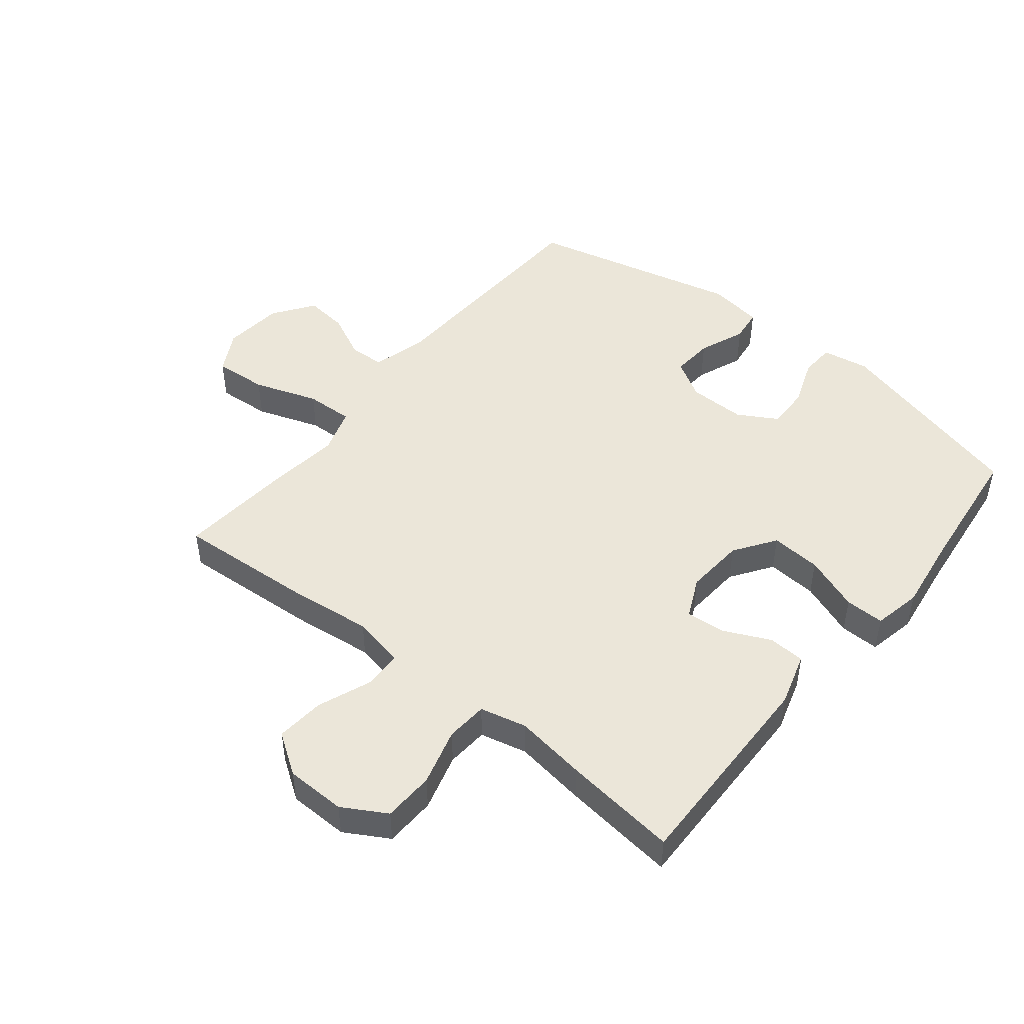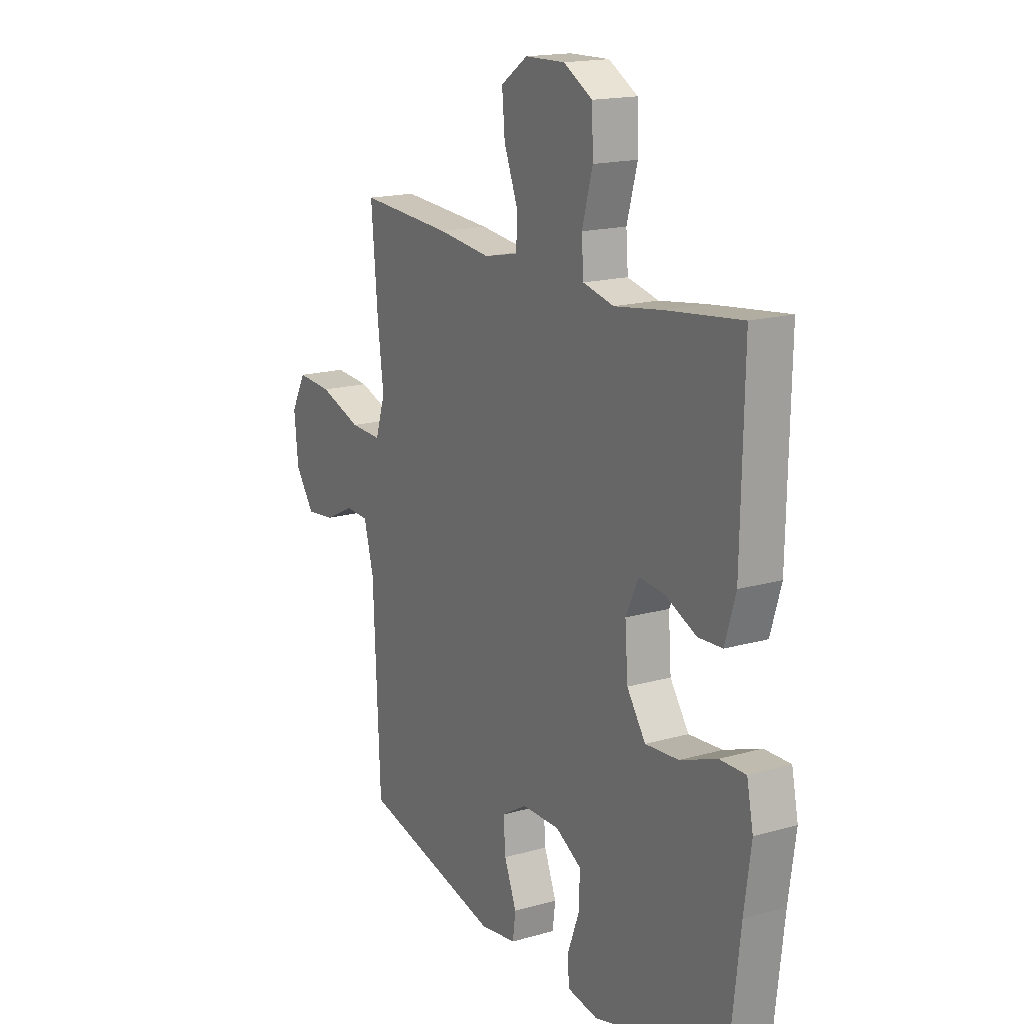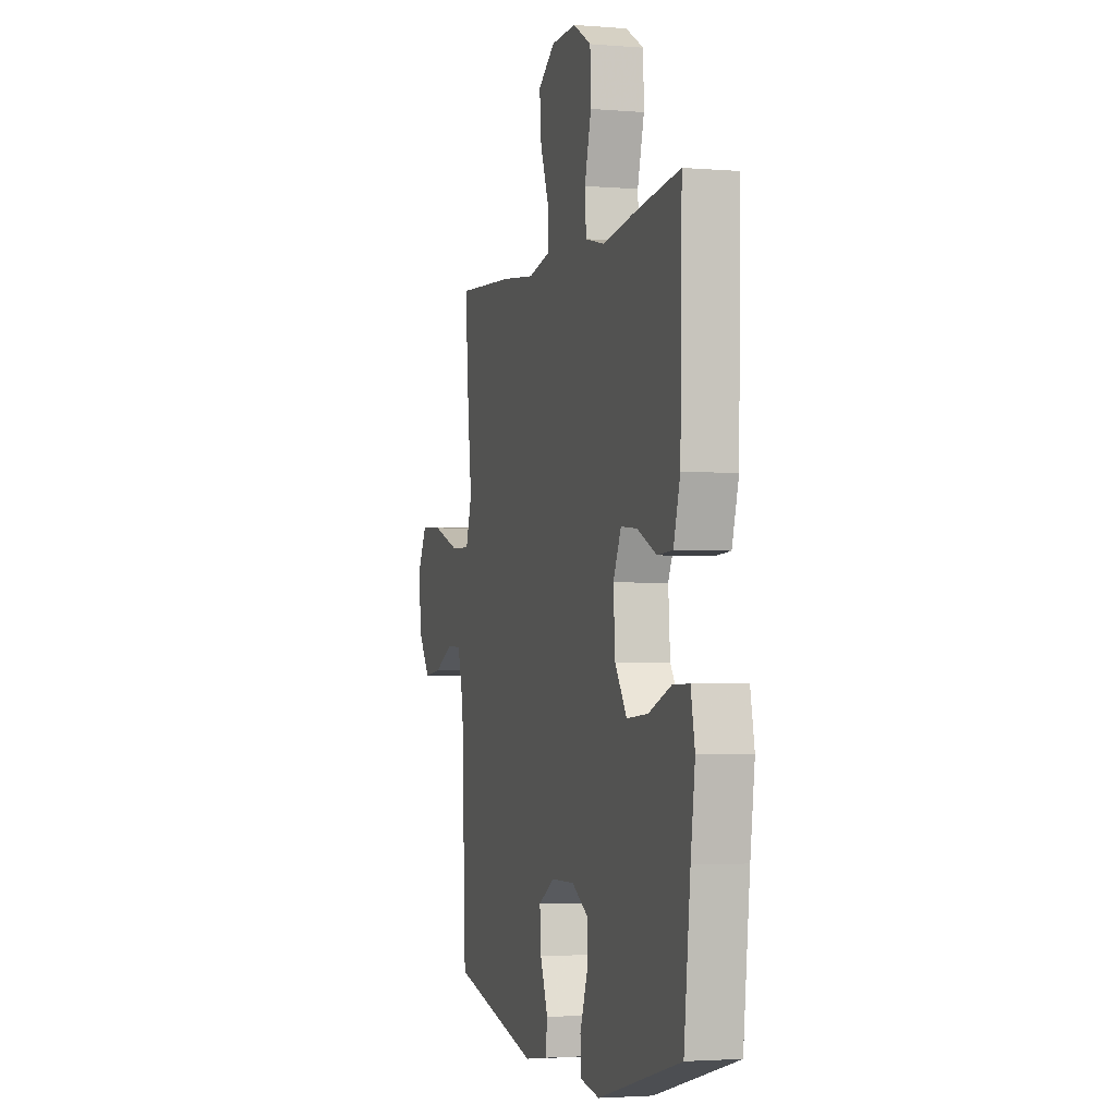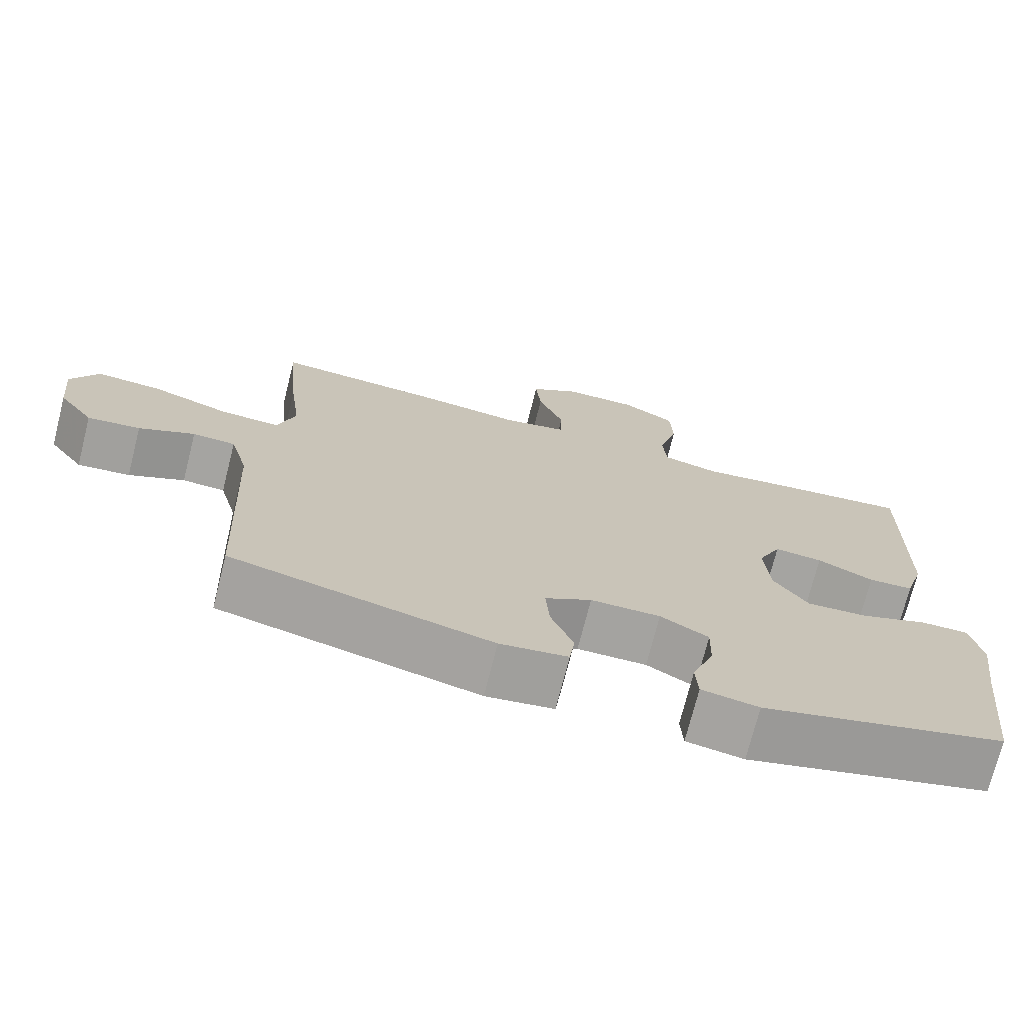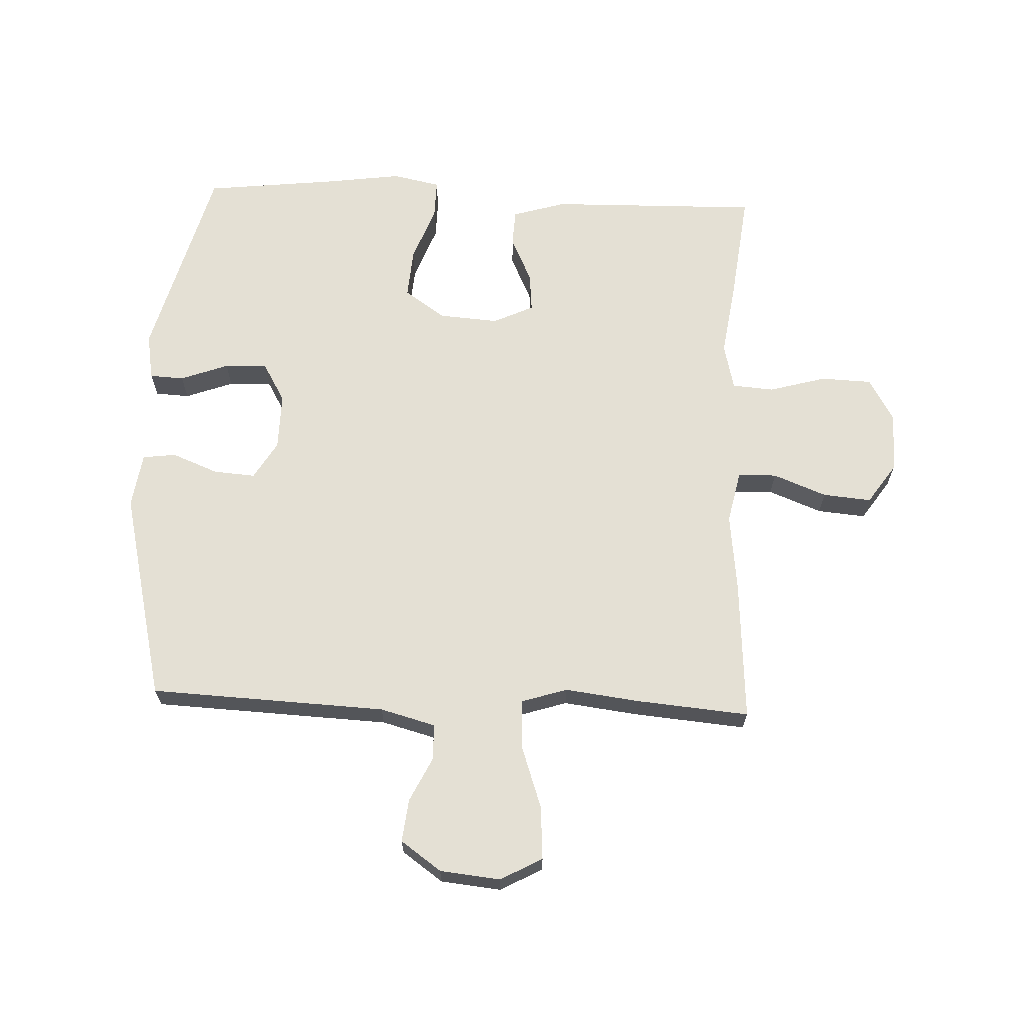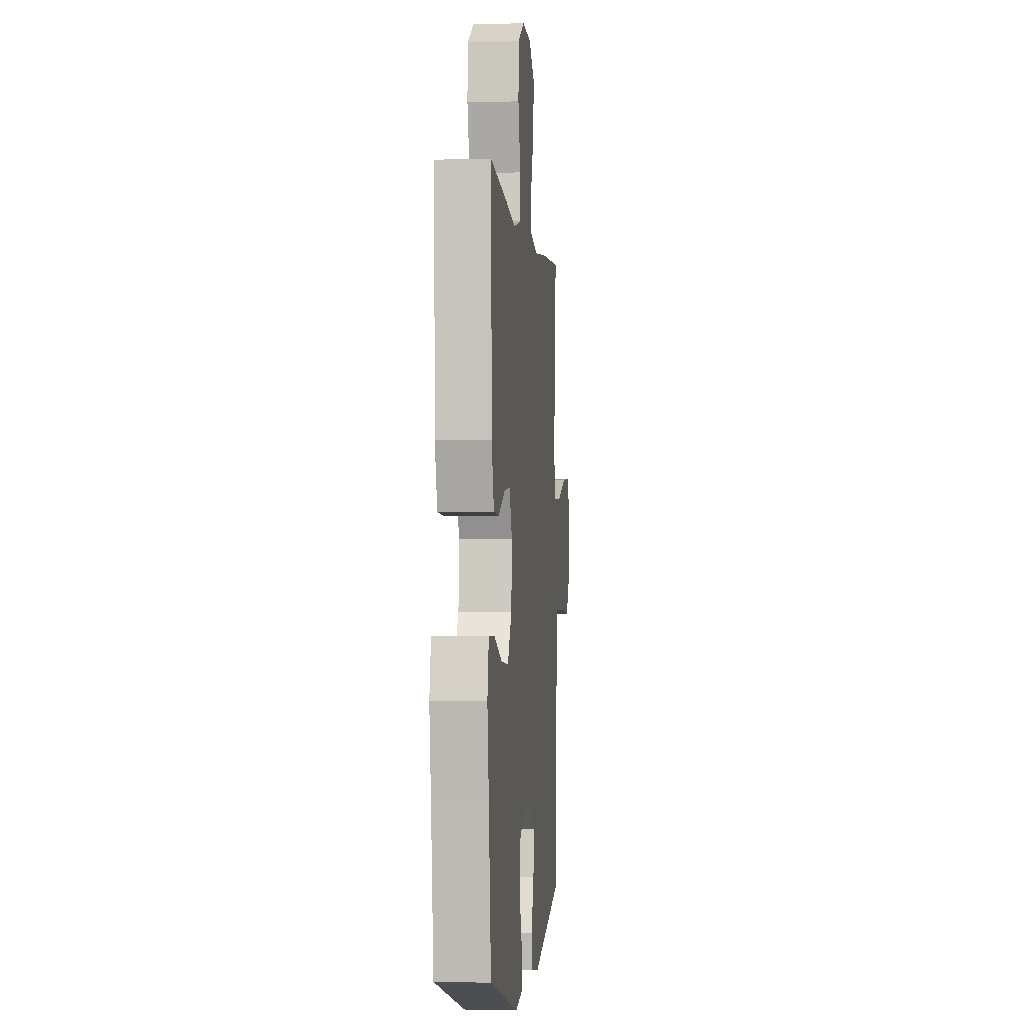
<metadata>
{"format":"obj","ext":"obj","renderer":"f3d","projection":"perspective","resolution":1024,"background":"white","views":[{"elev":47.7,"azim":38.8,"up":"+Y"},{"elev":16.9,"azim":60.0,"up":"+Z"},{"elev":-2.7,"azim":74.0,"up":"+Z"},{"elev":-72.9,"azim":-14.2,"up":"+Z"},{"elev":66.0,"azim":-87.6,"up":"+Y"},{"elev":-1.8,"azim":95.5,"up":"+Z"}]}
</metadata>
<code>
v -0.5 0.07 0.5
v -0.271 0.07 0.485
v -0.141 0.07 0.47
v -0.056 0.07 0.488
v -0.054 0.07 0.551
v -0.088 0.07 0.638
v -0.095 0.07 0.717
v -0.029 0.07 0.762
v 0.069 0.07 0.764
v 0.14 0.07 0.723
v 0.143 0.07 0.64
v 0.117 0.07 0.547
v 0.122 0.07 0.479
v 0.198 0.07 0.461
v 0.315 0.07 0.478
v 0.5 0.07 0.5
v 0.493 0.07 0.157
v 0.467 0.07 0.07
v 0.407 0.07 0.067
v 0.332 0.07 0.102
v 0.268 0.07 0.108
v 0.237 0.07 0.042
v 0.244 0.07 -0.055
v 0.29 0.07 -0.122
v 0.372 0.07 -0.116
v 0.462 0.07 -0.082
v 0.526 0.07 -0.081
v 0.542 0.07 -0.159
v 0.525 0.07 -0.281
v 0.5 0.07 -0.5
v 0.174 0.07 -0.587
v 0.098 0.07 -0.574
v 0.095 0.07 -0.518
v 0.124 0.07 -0.44
v 0.126 0.07 -0.37
v 0.062 0.07 -0.333
v -0.031 0.07 -0.334
v -0.093 0.07 -0.371
v -0.088 0.07 -0.439
v -0.058 0.07 -0.515
v -0.065 0.07 -0.569
v -0.155 0.07 -0.582
v -0.5 0.07 -0.5
v -0.517 0.07 -0.115
v -0.541 0.07 -0.026
v -0.598 0.07 -0.023
v -0.672 0.07 -0.059
v -0.742 0.07 -0.067
v -0.789 0.07 -0.001
v -0.799 0.07 0.097
v -0.762 0.07 0.165
v -0.675 0.07 0.159
v -0.571 0.07 0.123
v -0.493 0.07 0.12
v -0.469 0.07 0.195
v -0.484 0.07 0.315
v -0.5 0 0.5
v -0.271 0 0.485
v -0.141 0 0.47
v -0.056 0 0.488
v -0.054 0 0.551
v -0.088 0 0.638
v -0.095 0 0.717
v -0.029 0 0.762
v 0.069 0 0.764
v 0.14 0 0.723
v 0.143 0 0.64
v 0.117 0 0.547
v 0.122 0 0.479
v 0.198 0 0.461
v 0.315 0 0.478
v 0.5 0 0.5
v 0.493 0 0.157
v 0.467 0 0.07
v 0.407 0 0.067
v 0.332 0 0.102
v 0.268 0 0.108
v 0.237 0 0.042
v 0.244 0 -0.055
v 0.29 0 -0.122
v 0.372 0 -0.116
v 0.462 0 -0.082
v 0.526 0 -0.081
v 0.542 0 -0.159
v 0.525 0 -0.281
v 0.5 0 -0.5
v 0.174 0 -0.587
v 0.098 0 -0.574
v 0.095 0 -0.518
v 0.124 0 -0.44
v 0.126 0 -0.37
v 0.062 0 -0.333
v -0.031 0 -0.334
v -0.093 0 -0.371
v -0.088 0 -0.439
v -0.058 0 -0.515
v -0.065 0 -0.569
v -0.155 0 -0.582
v -0.5 0 -0.5
v -0.517 0 -0.115
v -0.541 0 -0.026
v -0.598 0 -0.023
v -0.672 0 -0.059
v -0.742 0 -0.067
v -0.789 0 -0.001
v -0.799 0 0.097
v -0.762 0 0.165
v -0.675 0 0.159
v -0.571 0 0.123
v -0.493 0 0.12
v -0.469 0 0.195
v -0.484 0 0.315
f 1 2 3
f 56 1 3
f 55 56 3
f 54 55 3 4
f 51 52 53
f 50 51 53
f 49 50 53
f 48 49 53
f 47 48 53
f 46 47 53
f 45 46 53 54
f 44 45 54 4
f 42 43 44
f 41 42 44
f 40 41 44
f 39 40 44
f 38 39 44
f 37 38 44 4
f 32 33 34
f 31 32 34
f 30 31 34
f 29 30 34
f 29 34 35
f 28 29 35
f 27 28 35
f 26 27 35
f 25 26 35
f 24 25 35 36
f 18 19 20
f 17 18 20
f 16 17 20
f 15 16 20
f 14 15 20
f 13 14 20 21
f 10 11 12
f 9 10 12
f 8 9 12
f 7 8 12
f 6 7 12
f 5 6 12
f 5 12 13
f 13 21 22
f 5 13 22
f 4 5 22
f 23 24 36 37
f 4 22 23 37
f 59 58 57
f 59 57 112
f 59 112 111
f 60 59 111 110
f 109 108 107
f 109 107 106
f 109 106 105
f 109 105 104
f 109 104 103
f 109 103 102
f 110 109 102 101
f 60 110 101 100
f 100 99 98
f 100 98 97
f 100 97 96
f 100 96 95
f 100 95 94
f 60 100 94 93
f 90 89 88
f 90 88 87
f 90 87 86
f 90 86 85
f 91 90 85
f 91 85 84
f 91 84 83
f 91 83 82
f 91 82 81
f 92 91 81 80
f 76 75 74
f 76 74 73
f 76 73 72
f 76 72 71
f 76 71 70
f 77 76 70 69
f 68 67 66
f 68 66 65
f 68 65 64
f 68 64 63
f 68 63 62
f 68 62 61
f 69 68 61
f 78 77 69
f 78 69 61
f 78 61 60
f 93 92 80 79
f 93 79 78 60
f 1 57 58 2
f 2 58 59 3
f 3 59 60 4
f 4 60 61 5
f 5 61 62 6
f 6 62 63 7
f 7 63 64 8
f 8 64 65 9
f 9 65 66 10
f 10 66 67 11
f 11 67 68 12
f 12 68 69 13
f 13 69 70 14
f 14 70 71 15
f 15 71 72 16
f 16 72 73 17
f 17 73 74 18
f 18 74 75 19
f 19 75 76 20
f 20 76 77 21
f 21 77 78 22
f 22 78 79 23
f 23 79 80 24
f 24 80 81 25
f 25 81 82 26
f 26 82 83 27
f 27 83 84 28
f 28 84 85 29
f 29 85 86 30
f 30 86 87 31
f 31 87 88 32
f 32 88 89 33
f 33 89 90 34
f 34 90 91 35
f 35 91 92 36
f 36 92 93 37
f 37 93 94 38
f 38 94 95 39
f 39 95 96 40
f 40 96 97 41
f 41 97 98 42
f 42 98 99 43
f 43 99 100 44
f 44 100 101 45
f 45 101 102 46
f 46 102 103 47
f 47 103 104 48
f 48 104 105 49
f 49 105 106 50
f 50 106 107 51
f 51 107 108 52
f 52 108 109 53
f 53 109 110 54
f 54 110 111 55
f 55 111 112 56
f 56 112 57 1

</code>
